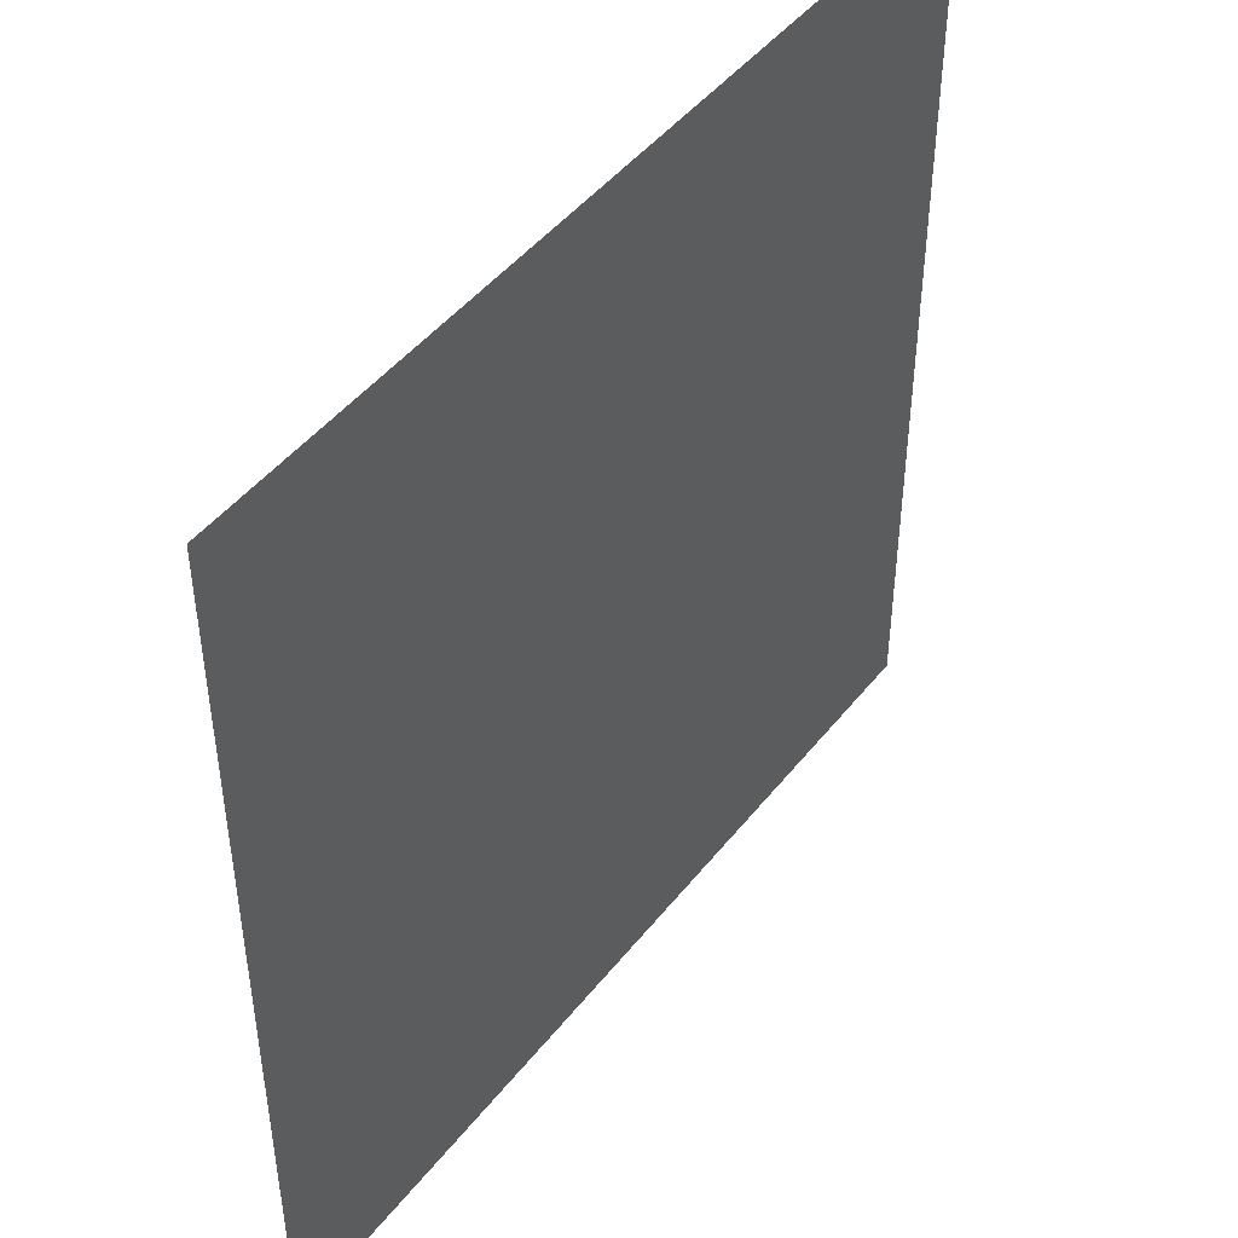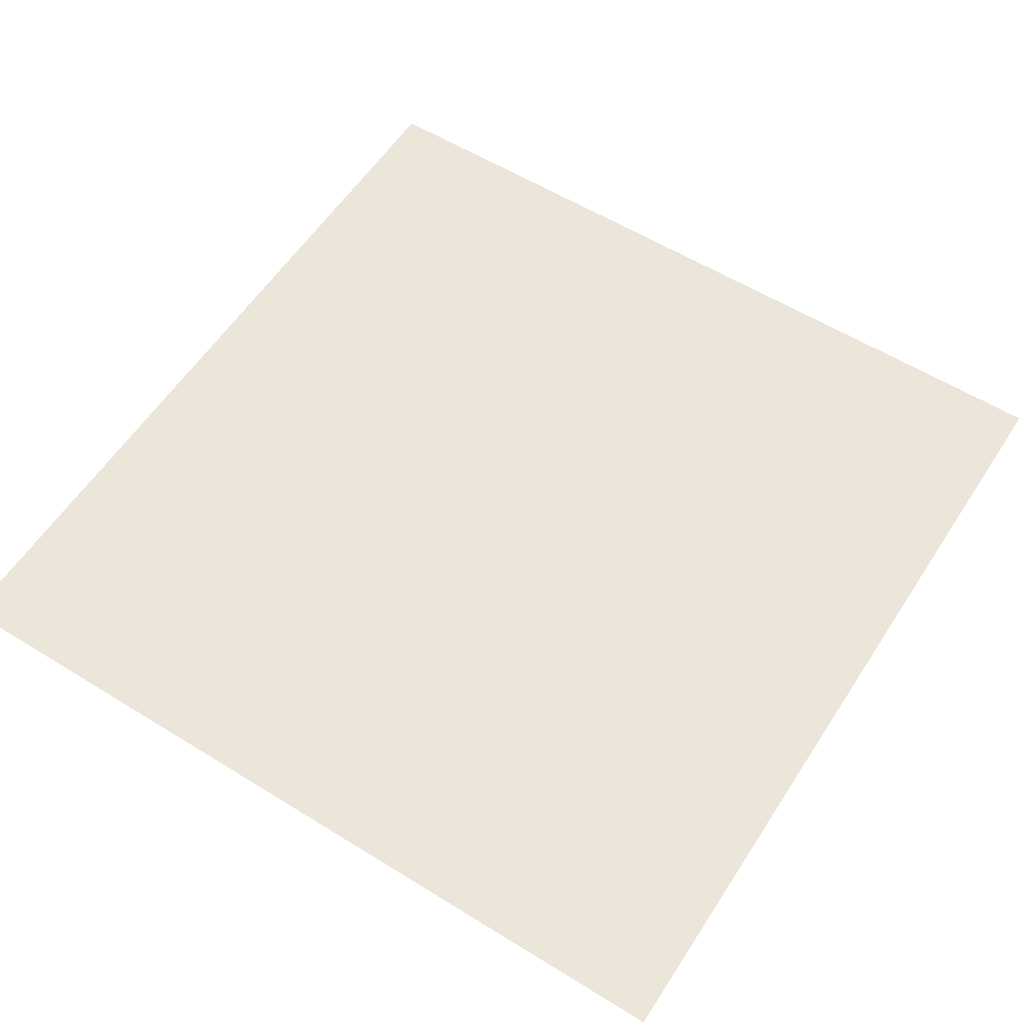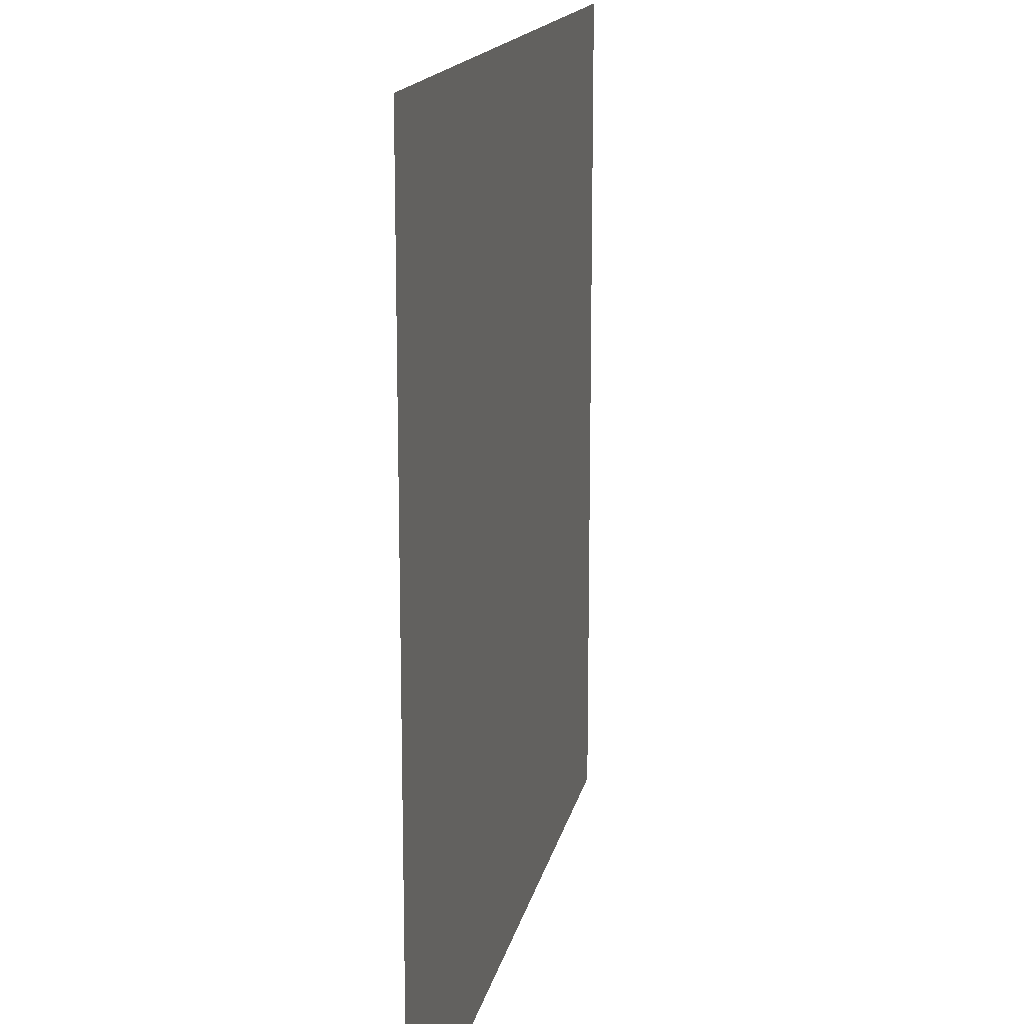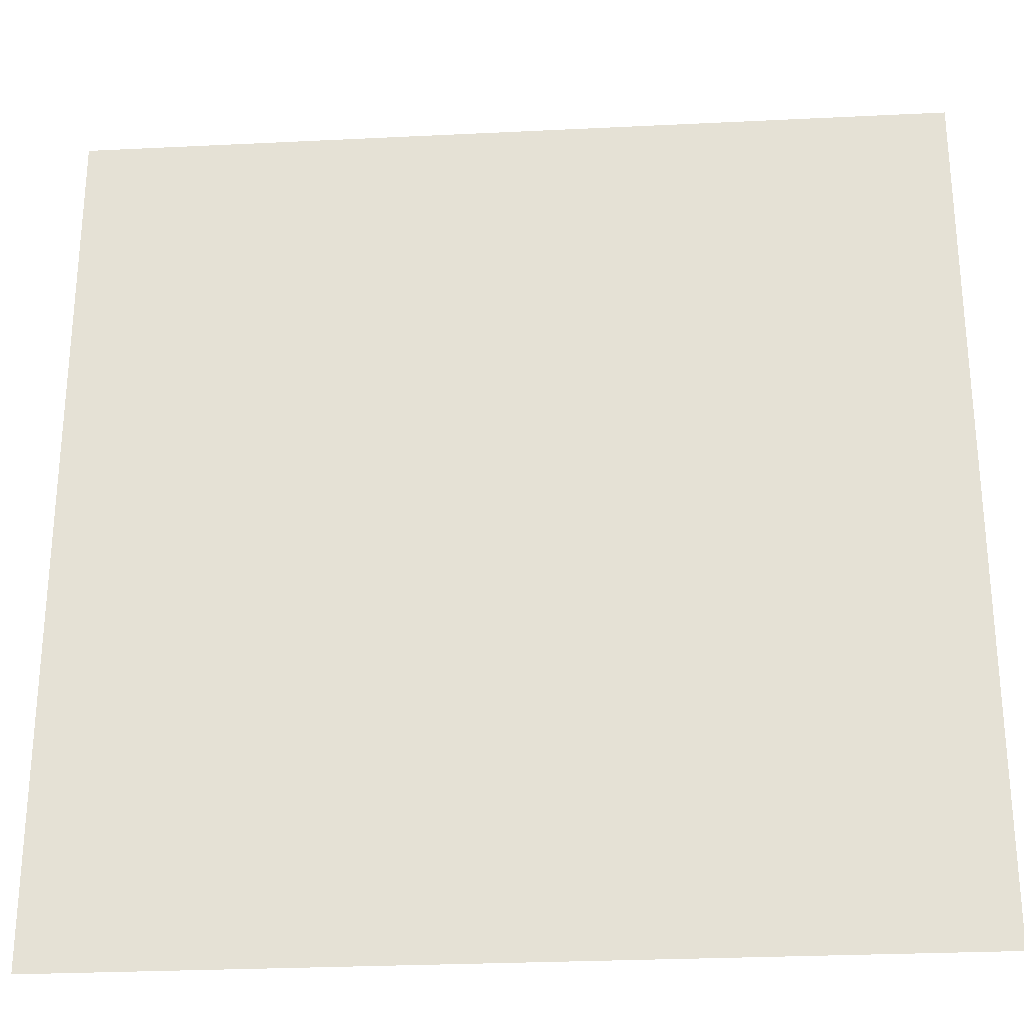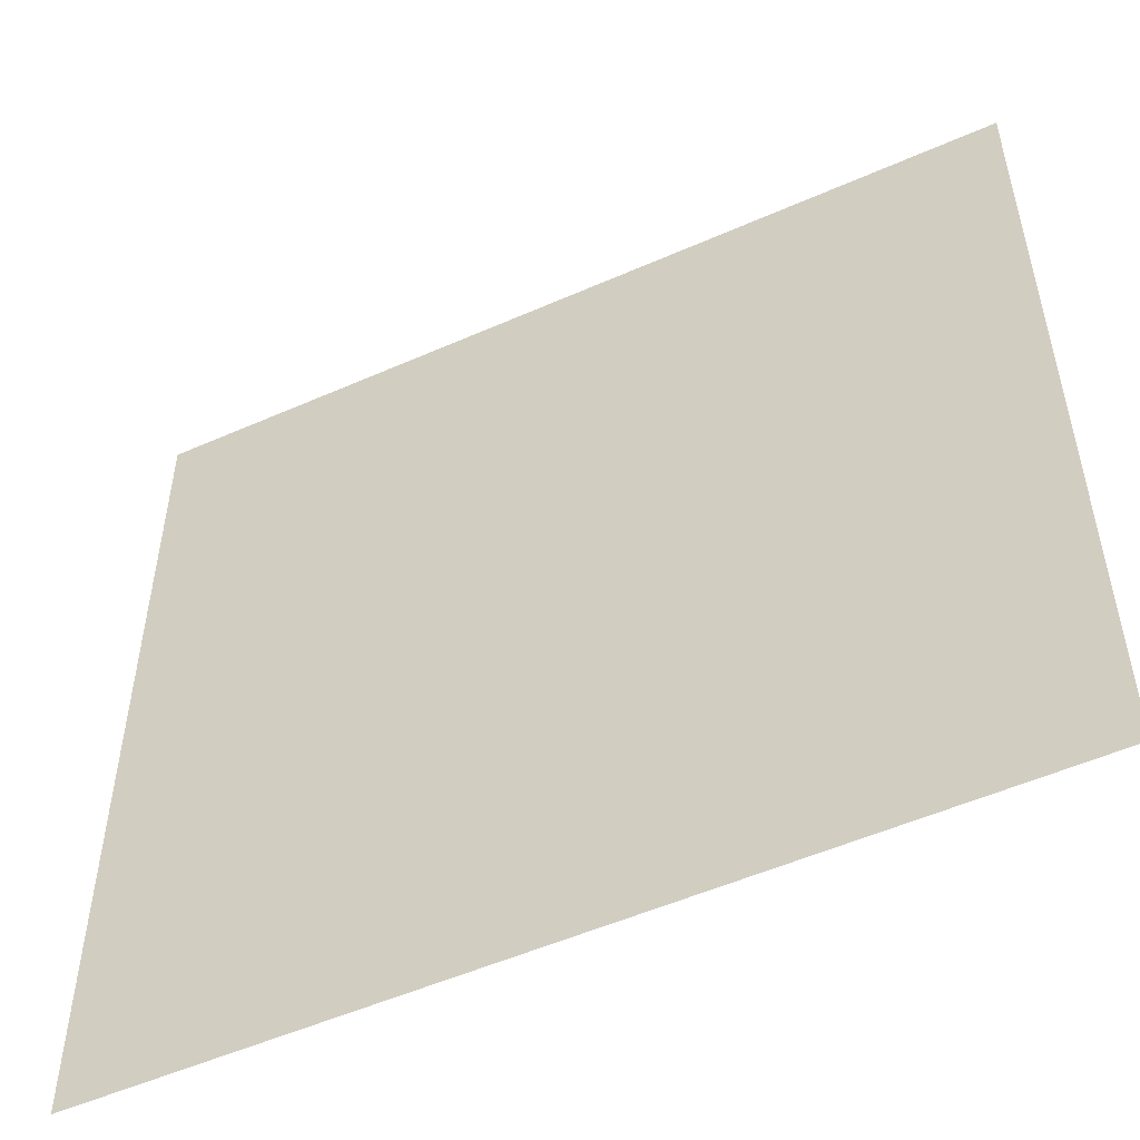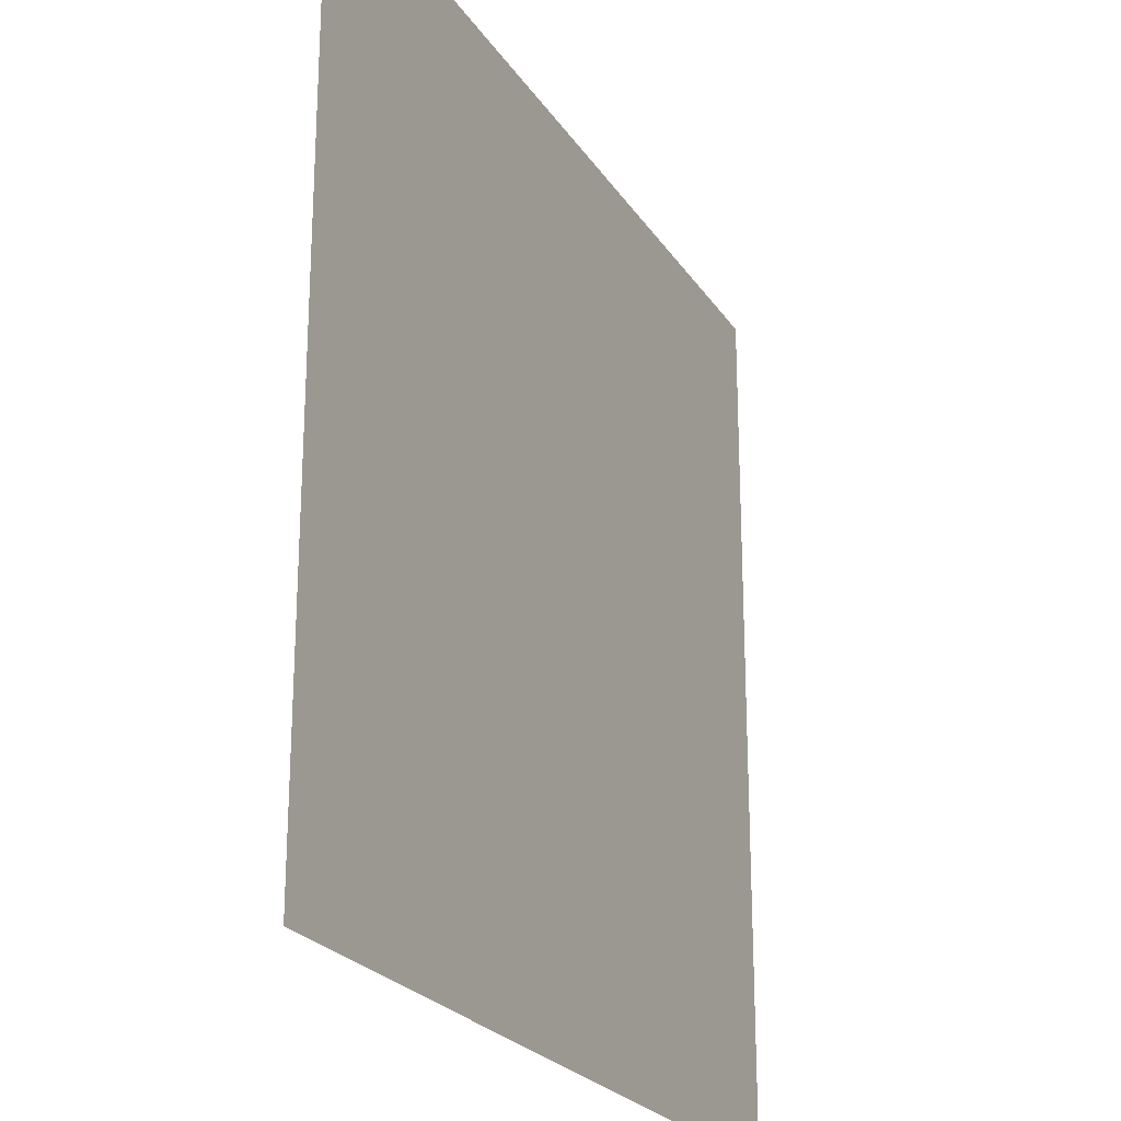
<metadata>
{"format":"obj","ext":"obj","renderer":"f3d","projection":"perspective","resolution":1024,"background":"white","views":[{"elev":46.5,"azim":126.0,"up":"+Y"},{"elev":57.6,"azim":32.7,"up":"+Z"},{"elev":15.6,"azim":-78.6,"up":"+Y"},{"elev":-27.7,"azim":-175.7,"up":"+Y"},{"elev":-52.7,"azim":25.4,"up":"+Y"},{"elev":-23.5,"azim":114.9,"up":"+Y"}]}
</metadata>
<code>
o MeshTelevisionStand_2_1_GeomSubset_2
v 0.000719 0.04055 0.02723
v -0.000719 0.04055 0.02723
v 0.000719 0.04199 0.02723
v -0.000719 0.04199 0.02723
v 0.000719 0.04055 0.02723
v -0.000719 0.04055 0.02723
v 0.000719 0.04199 0.02723
v -0.000719 0.04199 0.02723
v 0.000719 0.04055 0.02723
v -0.000719 0.04055 0.02723
v 0.000719 0.04199 0.02723
v -0.000719 0.04199 0.02723
v 0.000719 0.04055 0.02723
v -0.000719 0.04055 0.02723
v 0.000719 0.04199 0.02723
v -0.000719 0.04199 0.02723
v 0.000719 0.04055 0.02723
v -0.000719 0.04055 0.02723
v 0.000719 0.04199 0.02723
v -0.000719 0.04199 0.02723
v 0.2044 0.1281 -0.4277
v -0.2044 0.1281 -0.4277
v -0.2044 0.1108 -0.4277
v 0.2044 0.1108 -0.4277
v 0.2044 0.03424 -0.04457
v -0.2044 0.03424 -0.04457
v -0.2044 0.03424 -0.05742
v 0.2044 0.03424 -0.05742
v 0.2044 0.09824 -0.07474
v 0.2044 0.09367 -0.06213
v -0.2044 0.09367 -0.06213
v -0.2044 0.09824 -0.07474
v -0.2044 0.07745 -0.06516
v -0.2044 0.08095 -0.07474
v 0.2044 0.07745 -0.06516
v 0.2044 0.08095 -0.07474
v 0.2044 0.0866 -0.05102
v 0.2044 0.07707 -0.04457
v -0.2044 0.0866 -0.05102
v -0.2044 0.07707 -0.04457
v -0.2044 0.07442 -0.06157
v -0.2044 0.06549 -0.05742
v 0.2044 0.07442 -0.06157
v 0.2044 0.06549 -0.05742
v 0.3554 0.1265 -0.4342
v 0.336 0.1459 -0.4342
v -0.336 0.1459 -0.4342
v -0.3554 0.1265 -0.4342
v -0.3554 -0.1352 -0.4342
v -0.336 -0.1546 -0.4342
v 0.3554 -0.1352 -0.4342
v 0.336 -0.1546 -0.4342
v 0.3554 0.1265 -0.4227
v 0.336 0.1459 -0.4227
v -0.336 0.1459 -0.4227
v -0.3554 0.1265 -0.4227
v -0.3554 -0.1352 -0.4227
v -0.336 -0.1546 -0.4227
v 0.336 -0.1546 -0.4227
v 0.3554 -0.1352 -0.4227
v 0.3303 0.1402 -0.4186
v 0.3497 0.1208 -0.4186
v -0.3303 0.1402 -0.4186
v -0.3497 0.1208 -0.4186
v -0.3303 -0.1489 -0.4186
v -0.3497 -0.1295 -0.4186
v 0.3497 -0.1295 -0.4186
v 0.3303 -0.1489 -0.4186
v -0.3435 0.1444 -0.4227
v -0.3435 0.1444 -0.4342
v -0.3498 0.1402 -0.4227
v -0.3498 0.1402 -0.4342
v -0.354 0.1339 -0.4227
v -0.354 0.1339 -0.4342
v 0.3435 0.1444 -0.4342
v 0.3435 0.1444 -0.4227
v 0.3498 0.1402 -0.4342
v 0.3498 0.1402 -0.4227
v 0.354 0.1339 -0.4342
v 0.354 0.1339 -0.4227
v -0.3435 -0.1531 -0.4342
v -0.3435 -0.1531 -0.4227
v -0.3498 -0.1489 -0.4342
v -0.3498 -0.1489 -0.4227
v -0.354 -0.1426 -0.4342
v -0.354 -0.1426 -0.4227
v 0.3435 -0.1531 -0.4227
v 0.3435 -0.1531 -0.4342
v 0.3498 -0.1489 -0.4227
v 0.3498 -0.1489 -0.4342
v 0.354 -0.1426 -0.4227
v 0.354 -0.1426 -0.4342
v 0.3378 0.1387 -0.4186
v 0.3441 0.1345 -0.4186
v 0.3483 0.1282 -0.4186
v -0.3378 0.1387 -0.4186
v -0.3441 0.1345 -0.4186
v -0.3483 0.1282 -0.4186
v 0.3483 -0.1369 -0.4186
v 0.3441 -0.1432 -0.4186
v 0.3378 -0.1474 -0.4186
v -0.3378 -0.1474 -0.4186
v -0.3441 -0.1432 -0.4186
v -0.3483 -0.1369 -0.4186
v 0.3298 0.1342 -0.4186
v 0.3438 0.1202 -0.4186
v -0.3298 0.1342 -0.4186
v -0.3438 0.1202 -0.4186
v -0.3298 -0.1429 -0.4186
v -0.3438 -0.1289 -0.4186
v 0.3438 -0.1289 -0.4186
v 0.3298 -0.1429 -0.4186
v 0.3354 0.1331 -0.4186
v 0.3398 0.1302 -0.4186
v 0.3426 0.1259 -0.4186
v -0.3354 0.1331 -0.4186
v -0.3398 0.1302 -0.4186
v -0.3426 0.1259 -0.4186
v 0.3426 -0.1345 -0.4186
v 0.3398 -0.1389 -0.4186
v 0.3354 -0.1418 -0.4186
v -0.3354 -0.1418 -0.4186
v -0.3398 -0.1389 -0.4186
v -0.3426 -0.1345 -0.4186
f 9 10 12 11

</code>
